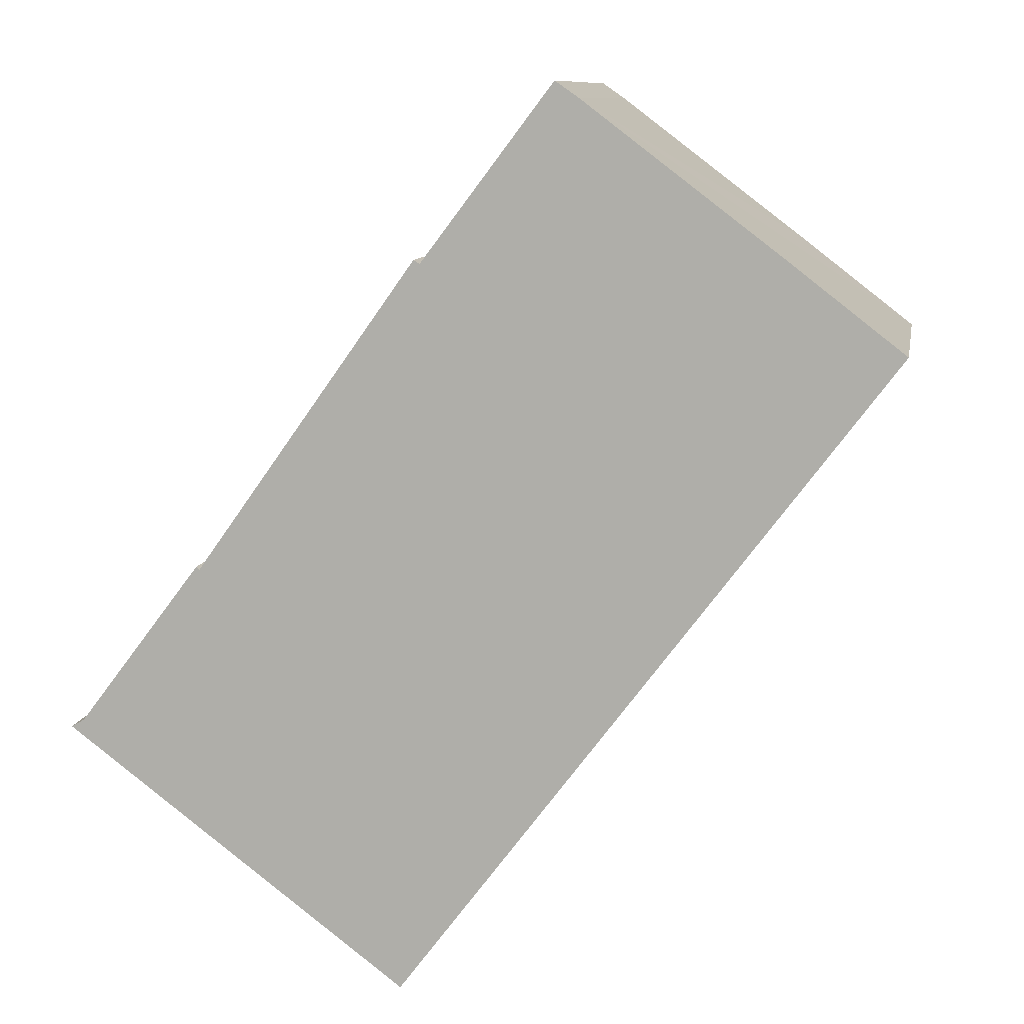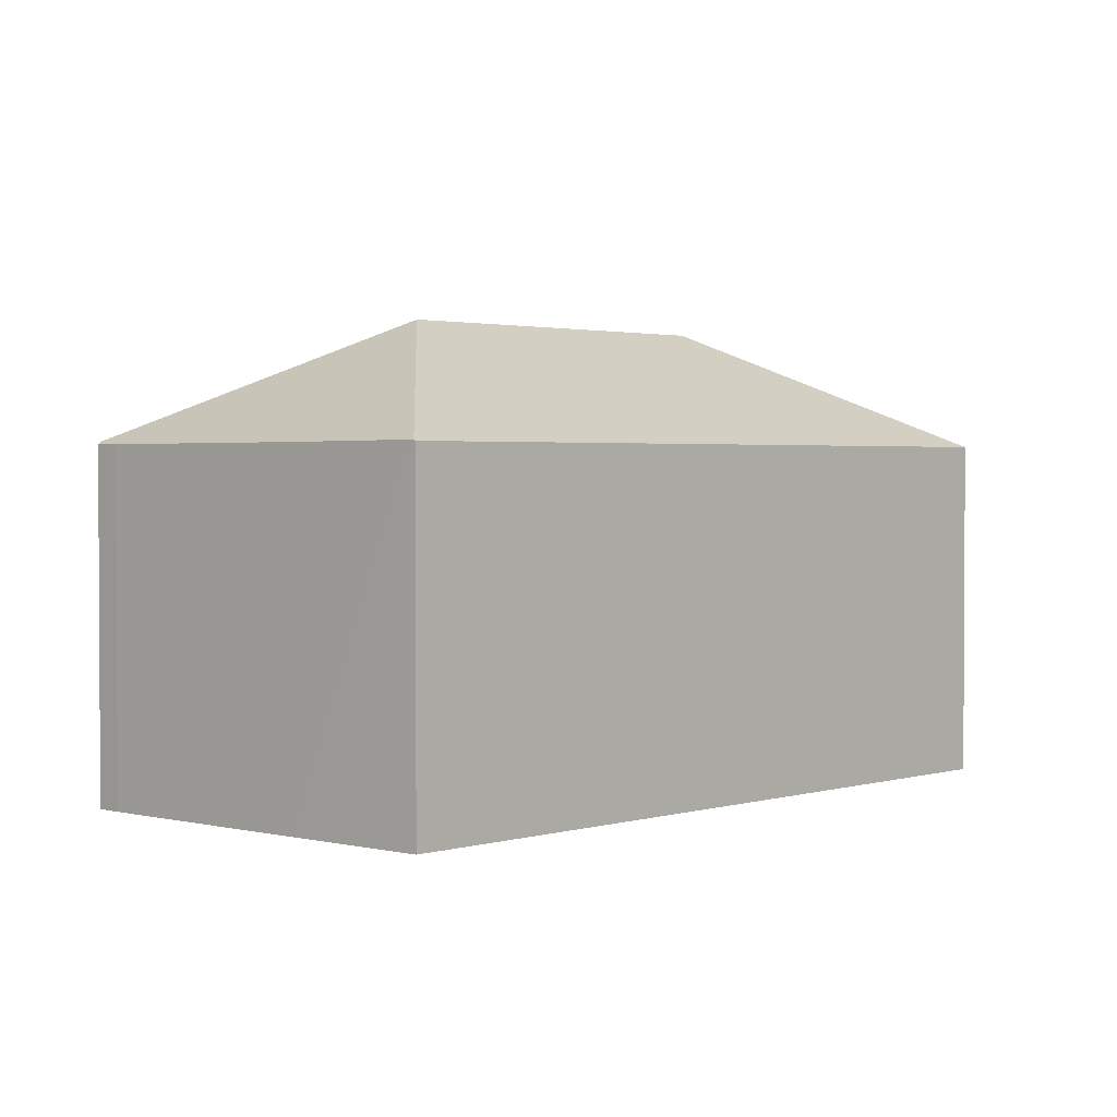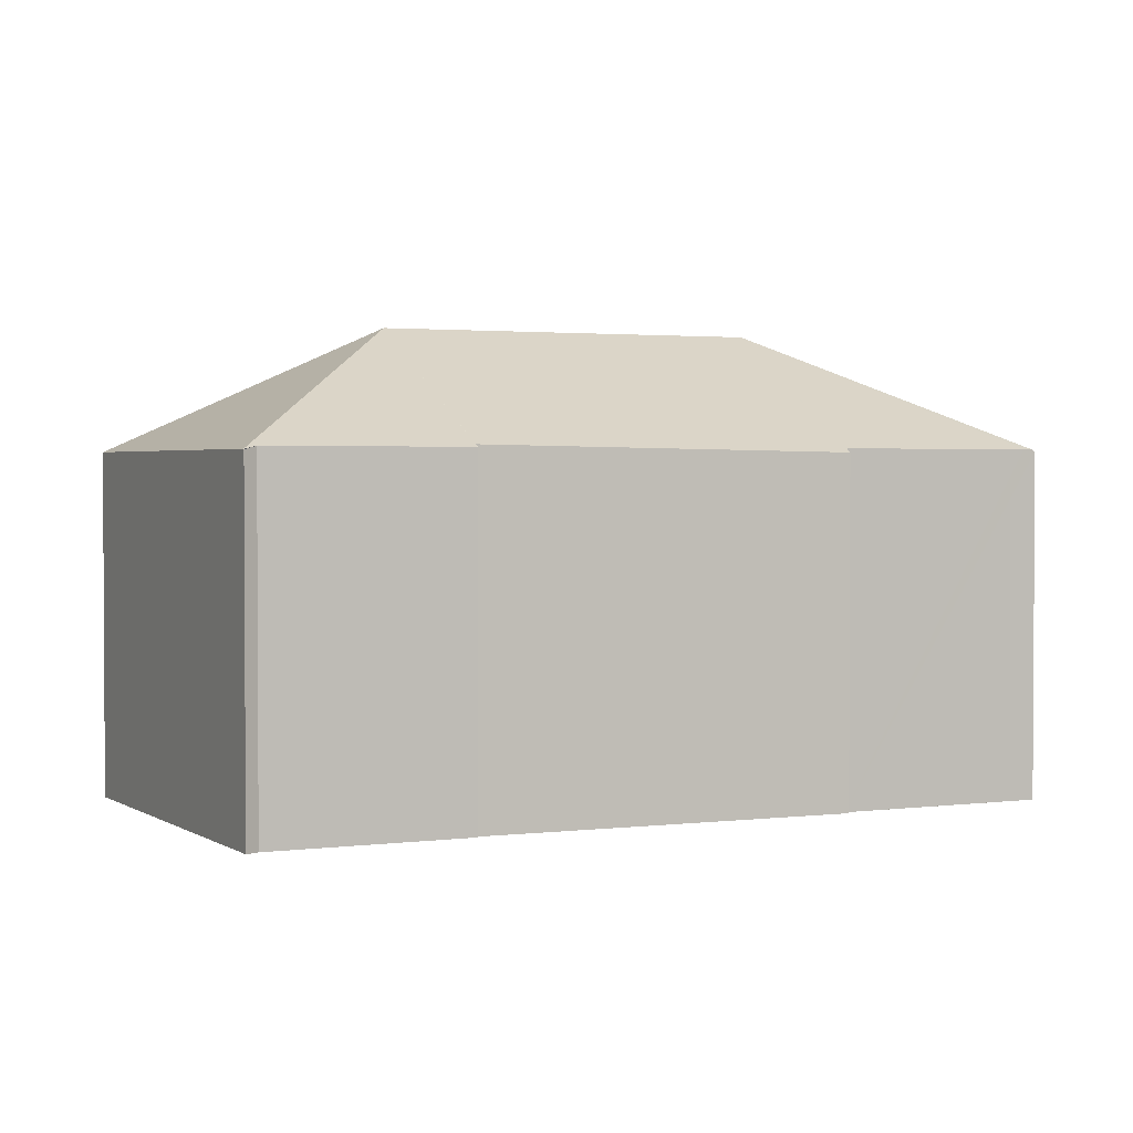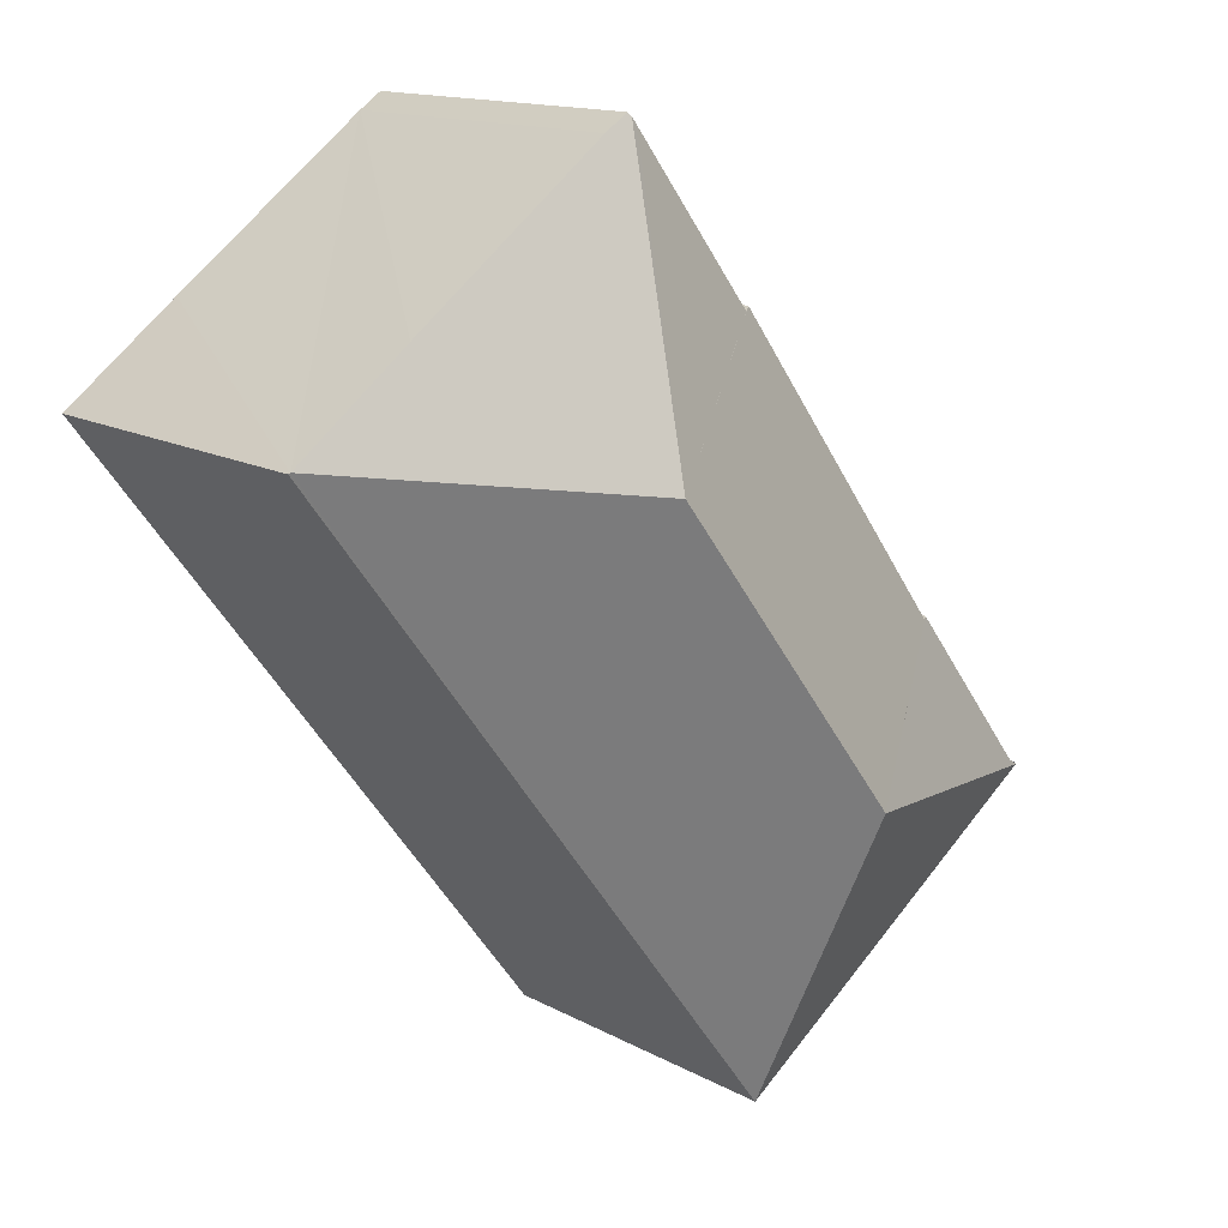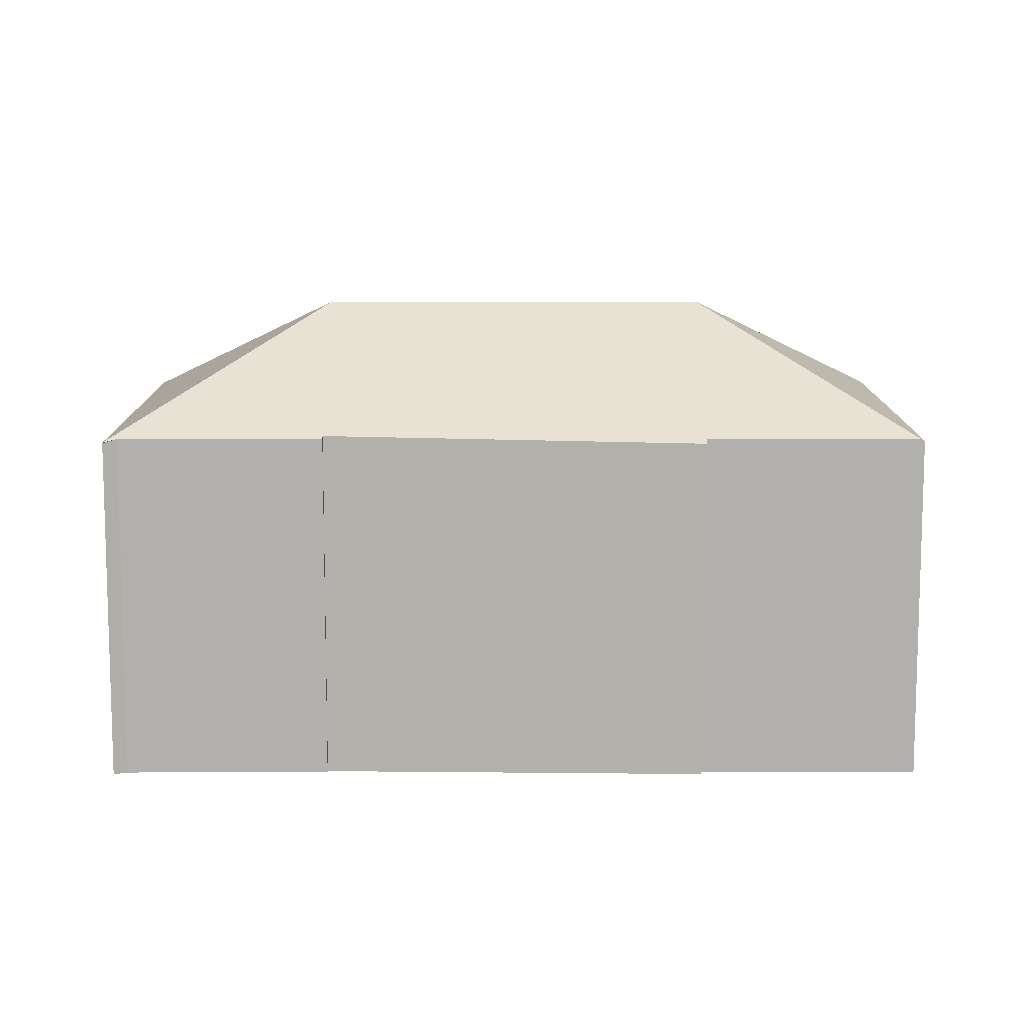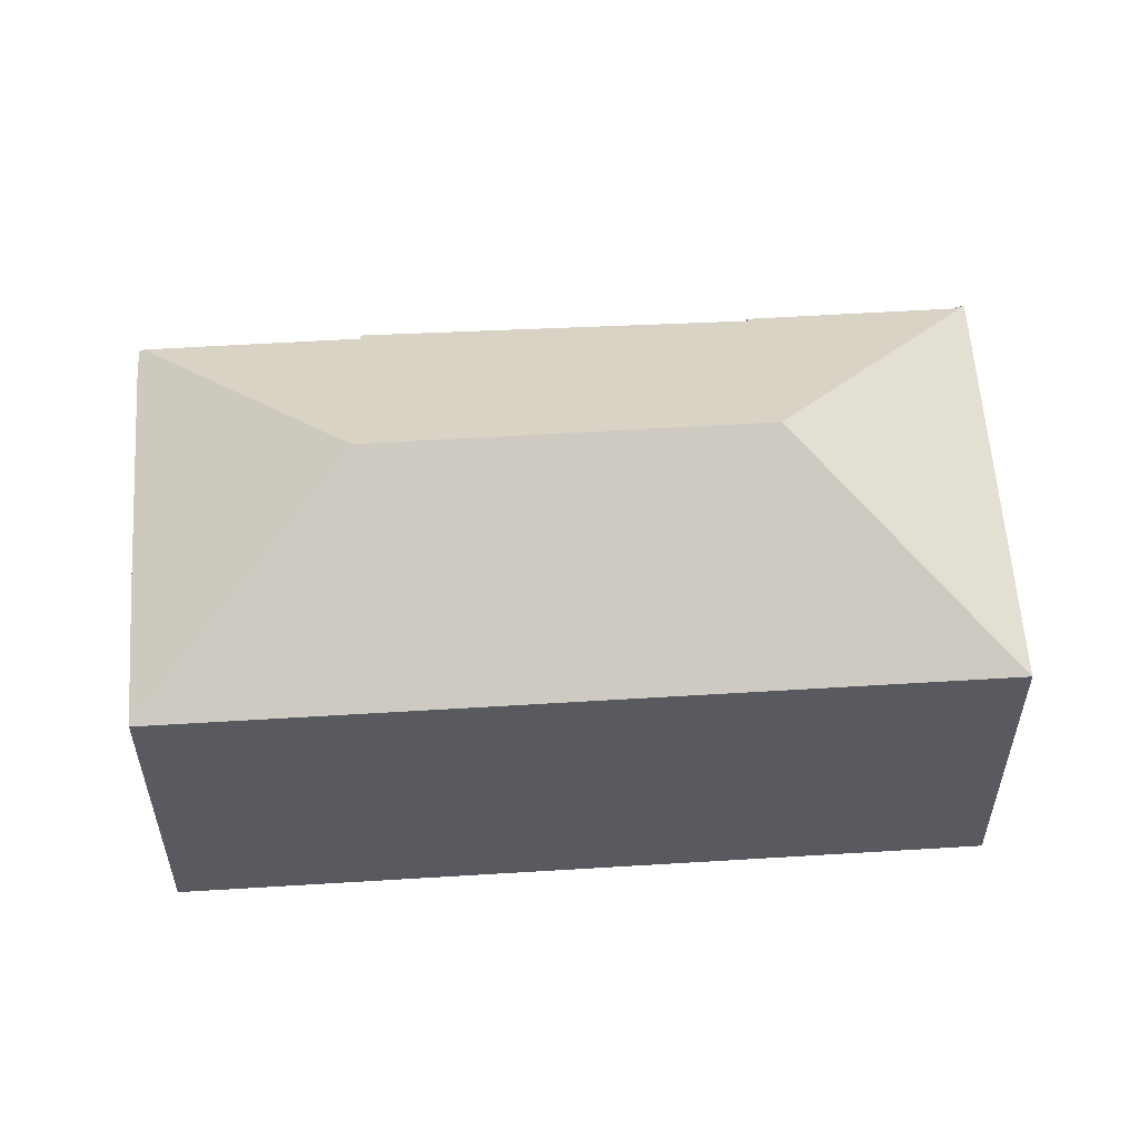
<metadata>
{"format":"obj","ext":"obj","renderer":"f3d","projection":"perspective","resolution":1024,"background":"white","views":[{"elev":9.8,"azim":9.9,"up":"+Z"},{"elev":2.0,"azim":79.4,"up":"+Y"},{"elev":2.1,"azim":-79.0,"up":"+Y"},{"elev":14.1,"azim":140.0,"up":"+Z"},{"elev":11.2,"azim":-53.1,"up":"+Y"},{"elev":57.5,"azim":123.4,"up":"+Y"}]}
</metadata>
<code>
v  16.59 11.44 21.64
v  17.86 15.35 11.78
v  16.5 11.52 21.52
v  17.35 11.42 21.11
v  23.92 11.44 16.11
v  27.73 11.47 13.16
v  11.39 11.43 -8.599
v  27.79 11.43 13.12
v  9.998 15.35 1.373
v  0.025 11.43 -0.019
v  0.428 11.52 0.242
v  4.532 11.52 5.682
v  4.646 11.6 5.597
v  12.02 11.4 15.98
v  12.22 11.53 15.85
v  16.31 11.52 21.28
v  0 11.41 6.989e-16
v  0.428 -1.482e-17 0.242
v  0 0 0
v  4.532 -3.479e-16 5.682
v  4.646 -3.427e-16 5.597
v  12.02 -9.784e-16 15.98
v  12.22 -9.703e-16 15.85
v  16.59 -1.325e-15 21.64
v  16.31 -1.303e-15 21.28
v  16.5 -1.317e-15 21.52
v  17.35 -1.292e-15 21.11
v  23.92 -9.866e-16 16.11
v  27.79 -8.032e-16 13.12
v  27.73 -8.057e-16 13.16
v  11.39 5.265e-16 -8.599
v  0.025 1.163e-18 -0.019
g defaultobject
f 1 2 3
f 2 1 4
f 2 4 5
f 2 5 6
f 7 6 8
f 6 7 2
f 2 7 9
f 9 7 10
f 11 9 10
f 9 11 12
f 9 12 13
f 9 13 14
f 9 14 2
f 2 14 15
f 2 15 16
f 2 16 3
f 17 18 11
f 18 17 19
f 18 12 11
f 12 18 20
f 21 14 13
f 14 21 22
f 23 16 15
f 16 23 3
f 3 23 1
f 1 23 24
f 24 23 25
f 24 25 26
f 12 21 13
f 21 12 20
f 14 23 15
f 23 14 22
f 24 4 1
f 4 24 27
f 27 5 4
f 5 27 6
f 6 27 28
f 6 28 8
f 8 28 29
f 29 28 30
f 29 7 8
f 7 29 31
f 31 10 7
f 10 31 32
f 10 32 17
f 17 32 19
f 27 30 28
f 30 27 29
f 29 27 31
f 31 27 24
f 31 24 26
f 31 26 25
f 31 25 23
f 31 23 22
f 31 22 21
f 31 21 20
f 31 20 18
f 31 18 19
f 31 19 32

</code>
